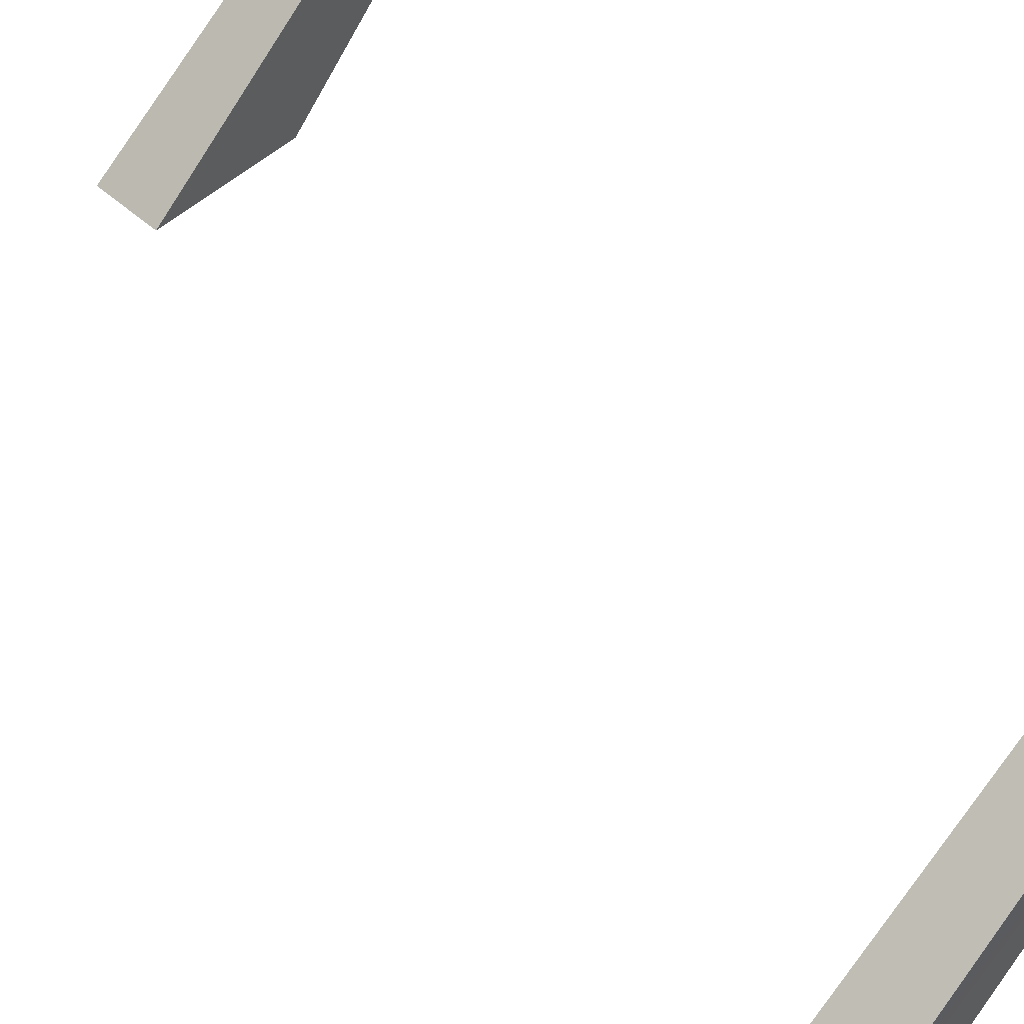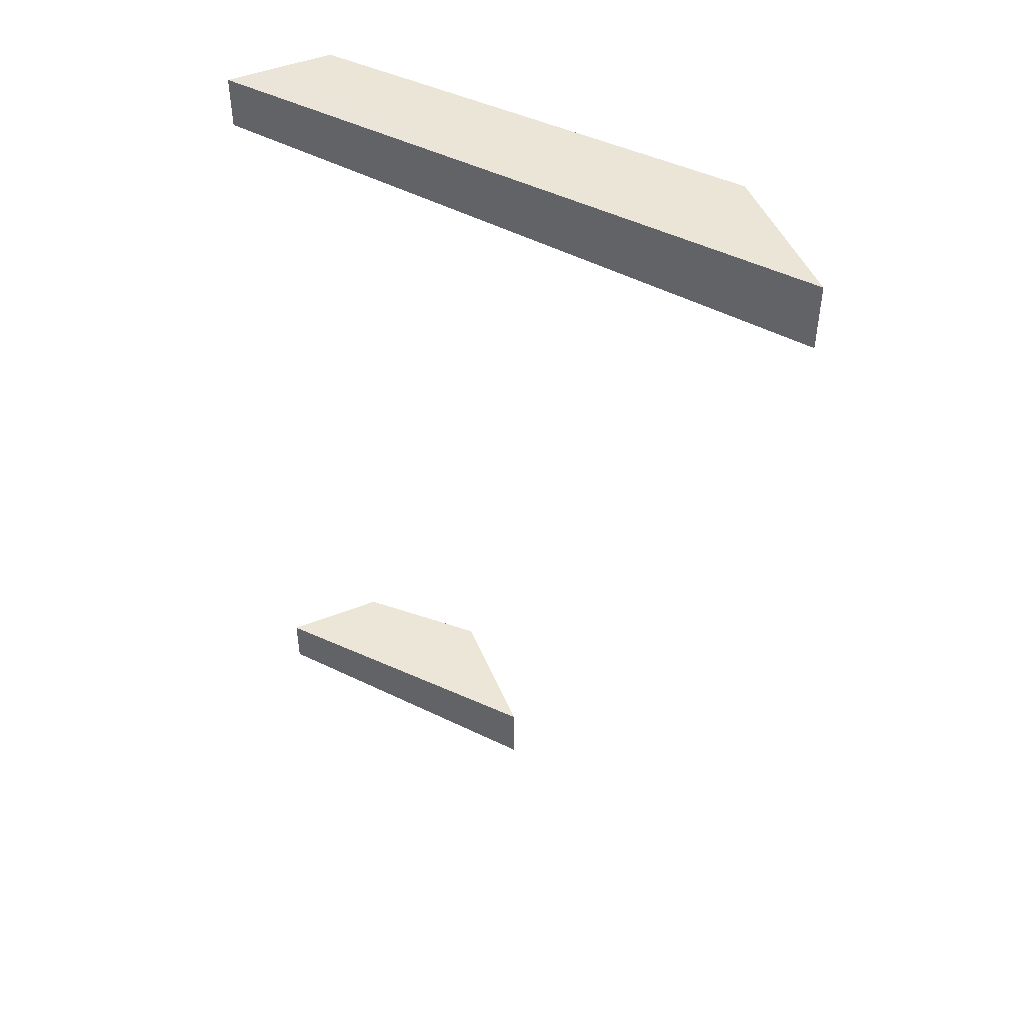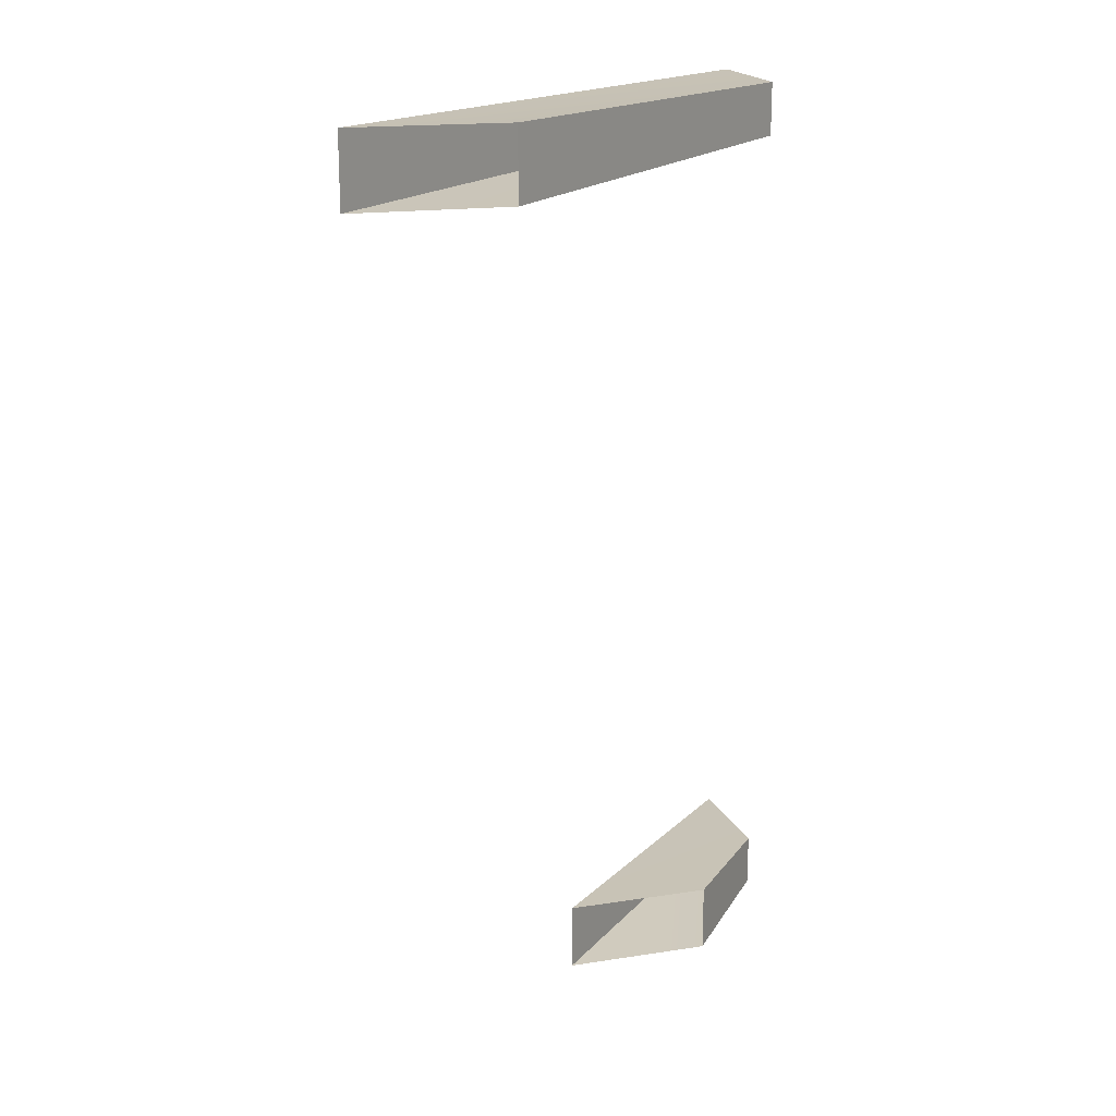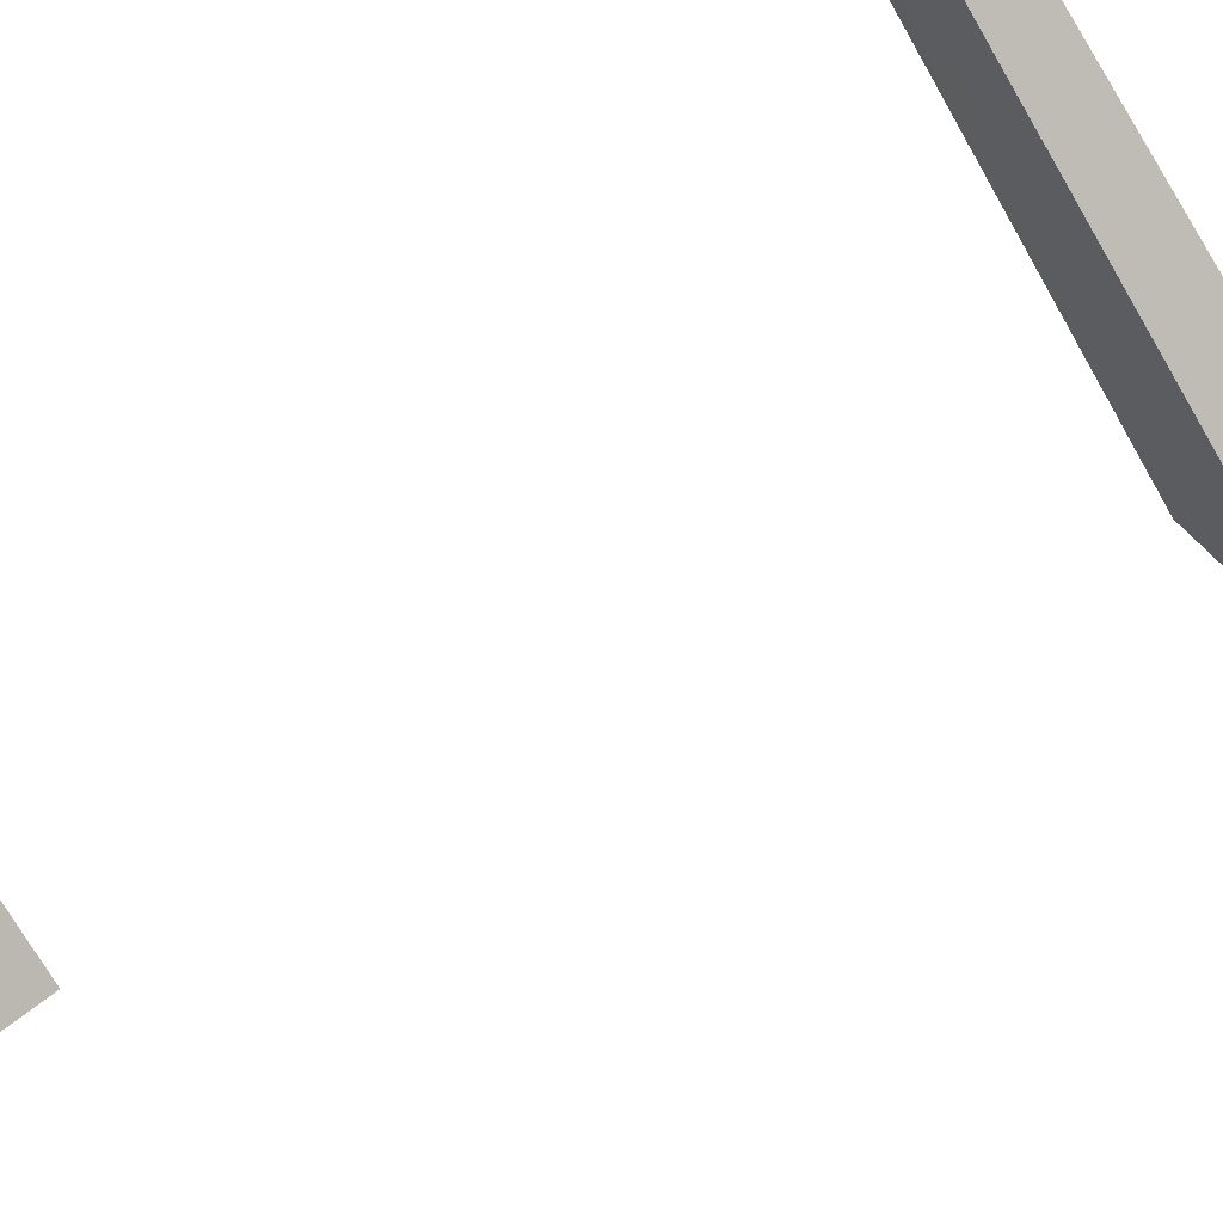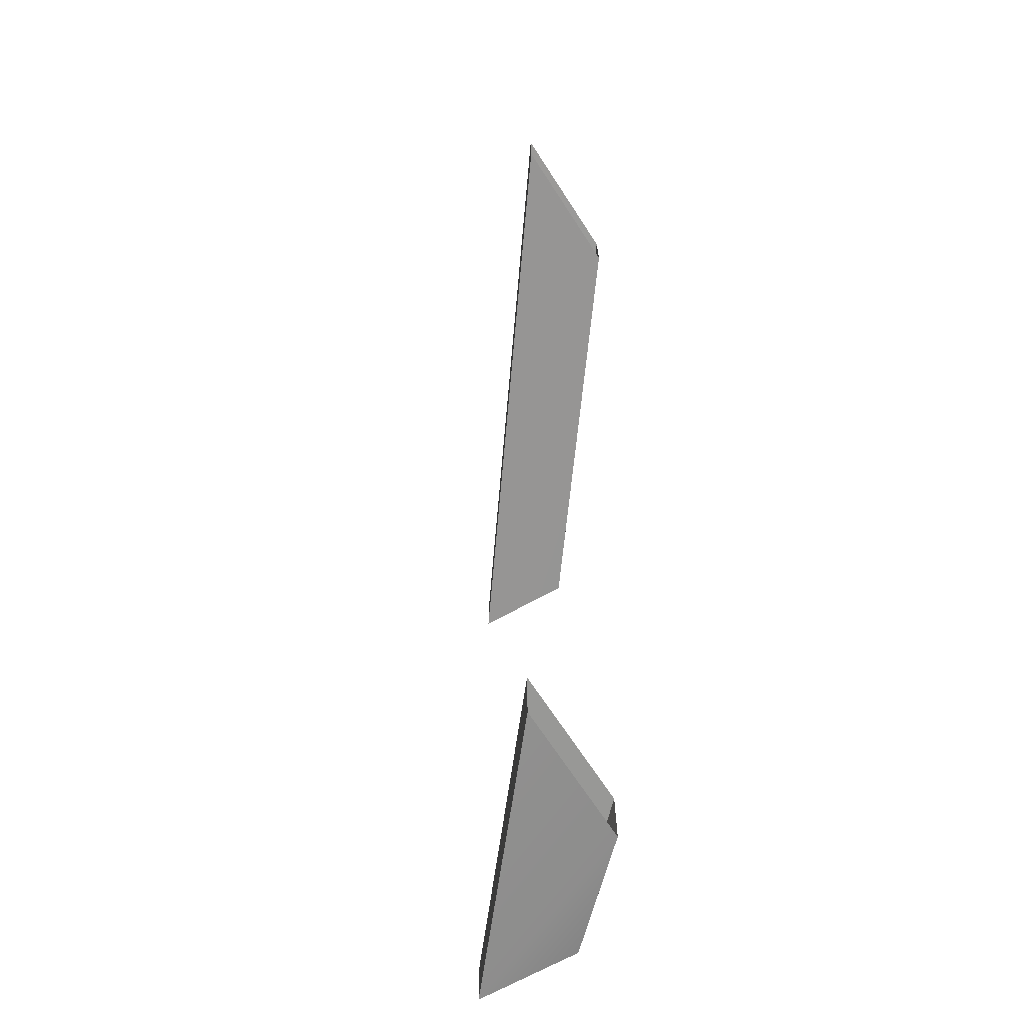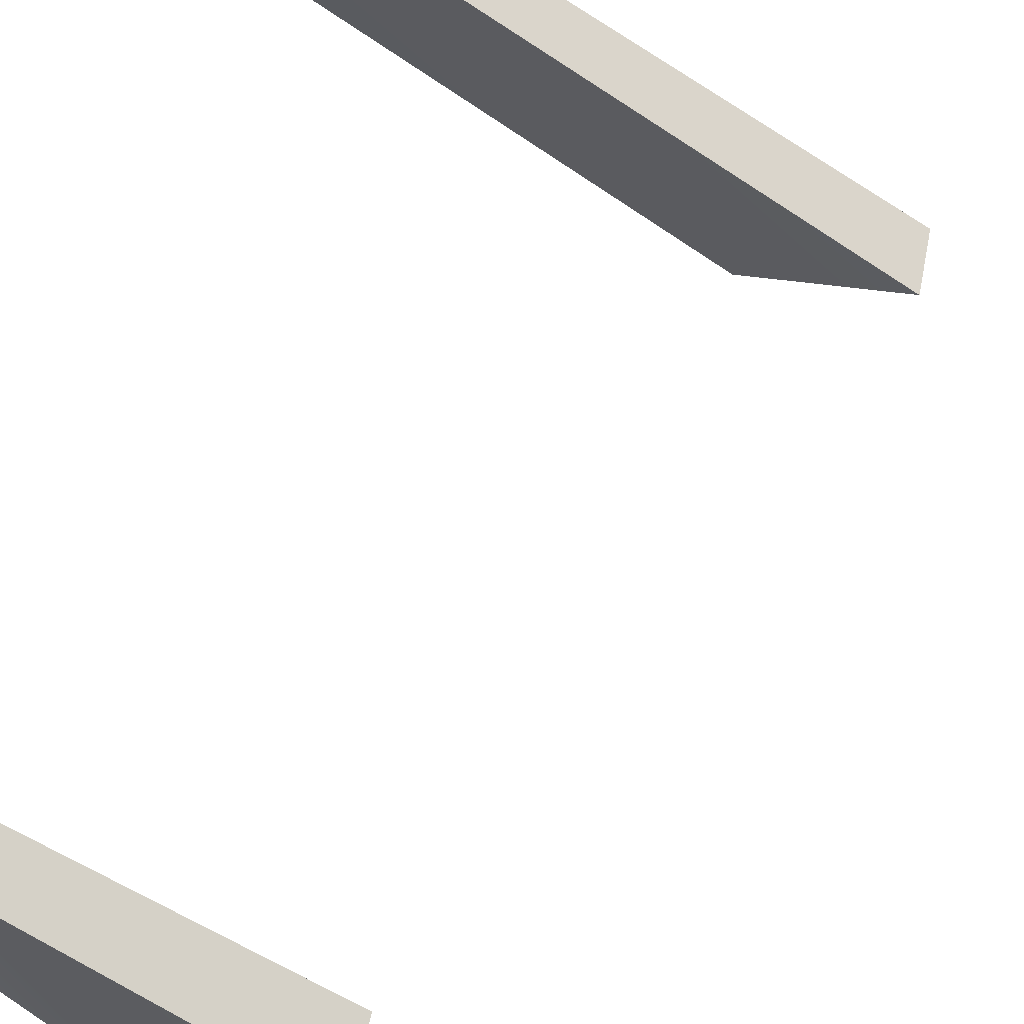
<metadata>
{"format":"obj","ext":"obj","renderer":"f3d","projection":"perspective","resolution":1024,"background":"white","views":[{"elev":52.2,"azim":-46.2,"up":"+Y"},{"elev":47.2,"azim":-115.0,"up":"+Z"},{"elev":18.9,"azim":-21.0,"up":"+Z"},{"elev":63.6,"azim":-128.8,"up":"+Y"},{"elev":-68.4,"azim":-60.3,"up":"+Z"},{"elev":56.2,"azim":-168.6,"up":"+Y"}]}
</metadata>
<code>
g f32
v -6.104e-05 -10.82 -7.048
v -6.104e-05 -10.82 6.785
v -95.12 -78.75 9.22
v -95.12 -78.75 -9.08
v -6.104e-05 -10.82 6.785
v -6.104e-05 16.92 7.23
v -134.9 -76.36 9.68
v -95.12 -78.75 9.22
v -6.104e-05 16.92 7.23
v -6.104e-05 16.92 -6.603
v -134.9 -76.36 -8.62
v -134.9 -76.36 9.68
v -6.104e-05 16.92 -6.603
v -6.104e-05 -10.82 -7.048
v -95.12 -78.75 -9.08
v -134.9 -76.36 -8.62
v -6.104e-05 -10.82 -224.7
v -6.104e-05 -10.82 -210.9
v -25.64 -35.39 -210.9
v -25.64 -35.39 -228.6
v -6.104e-05 -10.82 -210.9
v -6.104e-05 16.92 -210.5
v -64.12 -33.08 -210.5
v -25.64 -35.39 -210.9
v -6.104e-05 16.92 -210.5
v -6.104e-05 16.92 -224.3
v -64.12 -33.08 -228.2
v -64.12 -33.08 -210.5
v -6.104e-05 16.92 -224.3
v -6.104e-05 -10.82 -224.7
v -25.64 -35.39 -228.6
v -64.12 -33.08 -228.2
f 3 1 2
f 1 3 4
f 7 5 6
f 5 7 8
f 11 9 10
f 9 11 12
f 15 13 14
f 13 15 16
f 19 17 18
f 17 19 20
f 23 21 22
f 21 23 24
f 27 25 26
f 25 27 28
f 31 29 30
f 29 31 32

</code>
